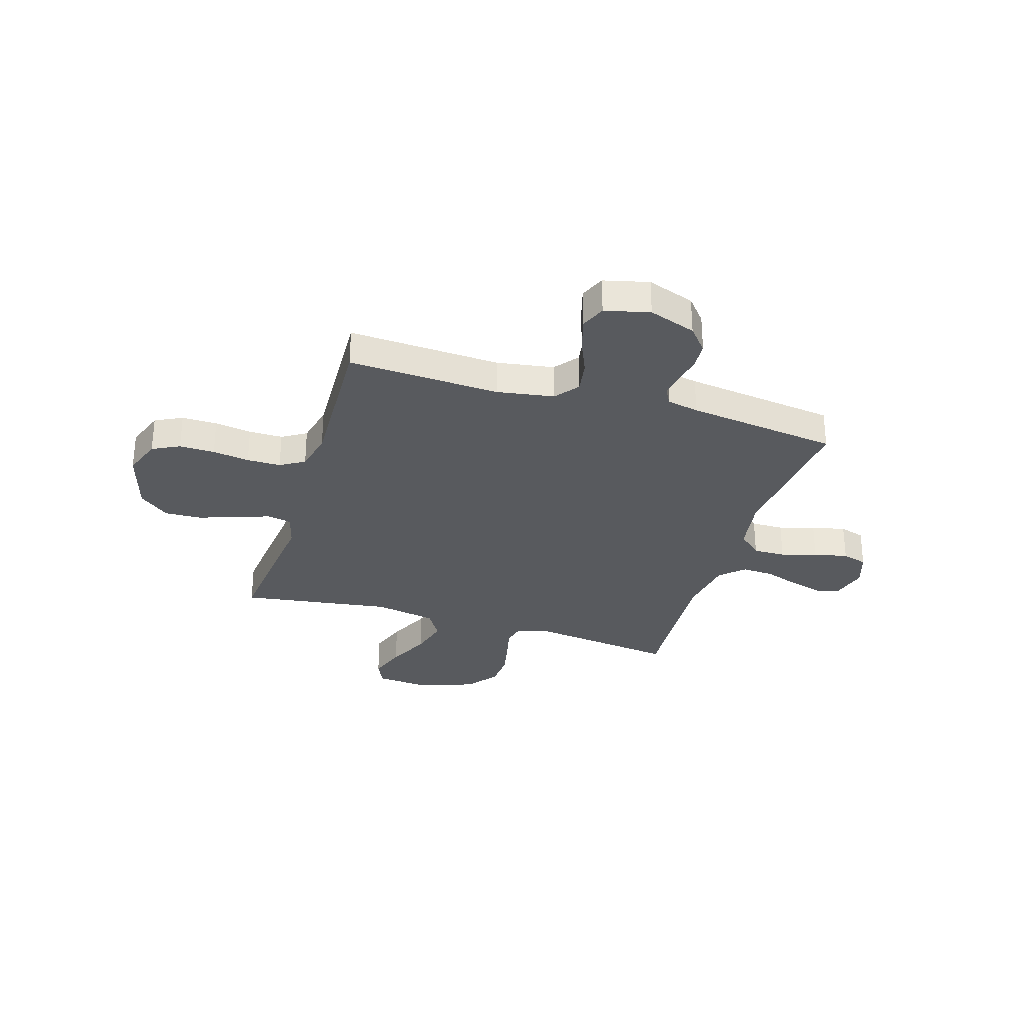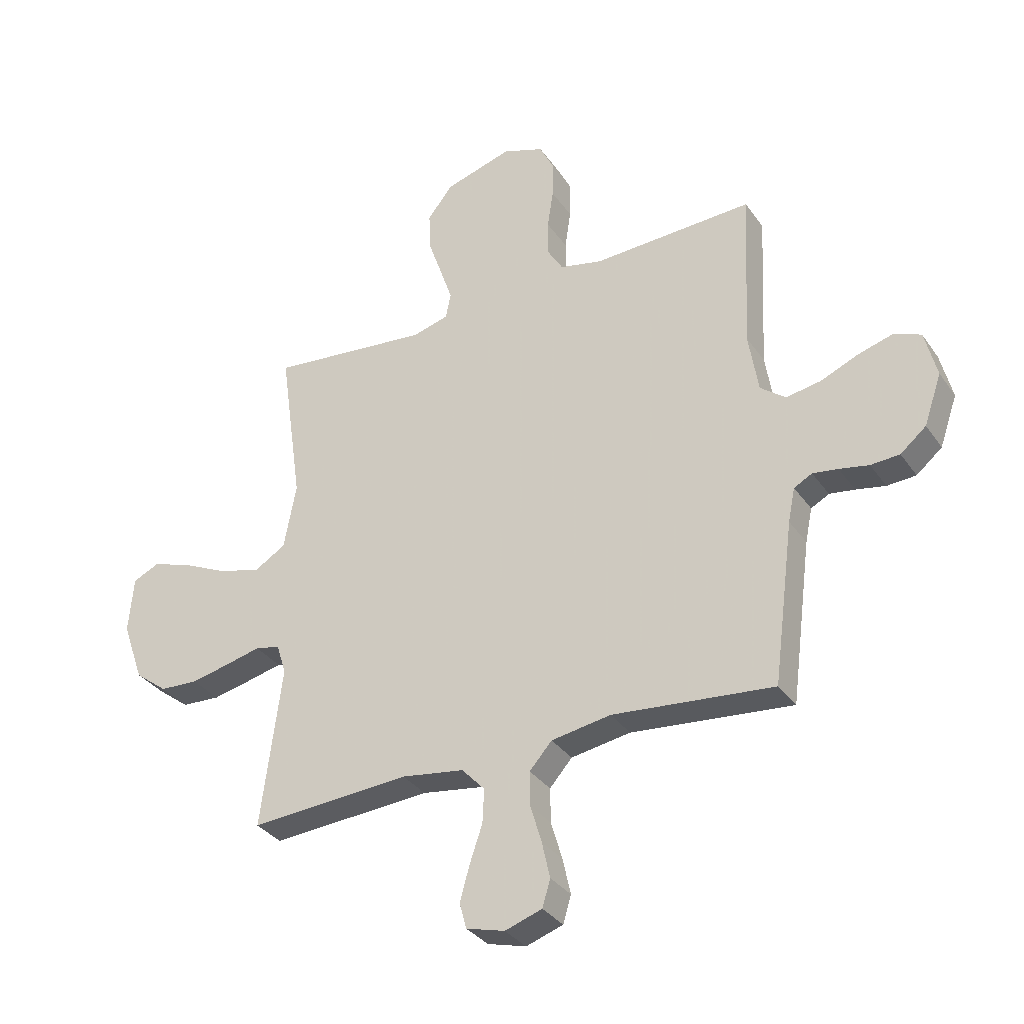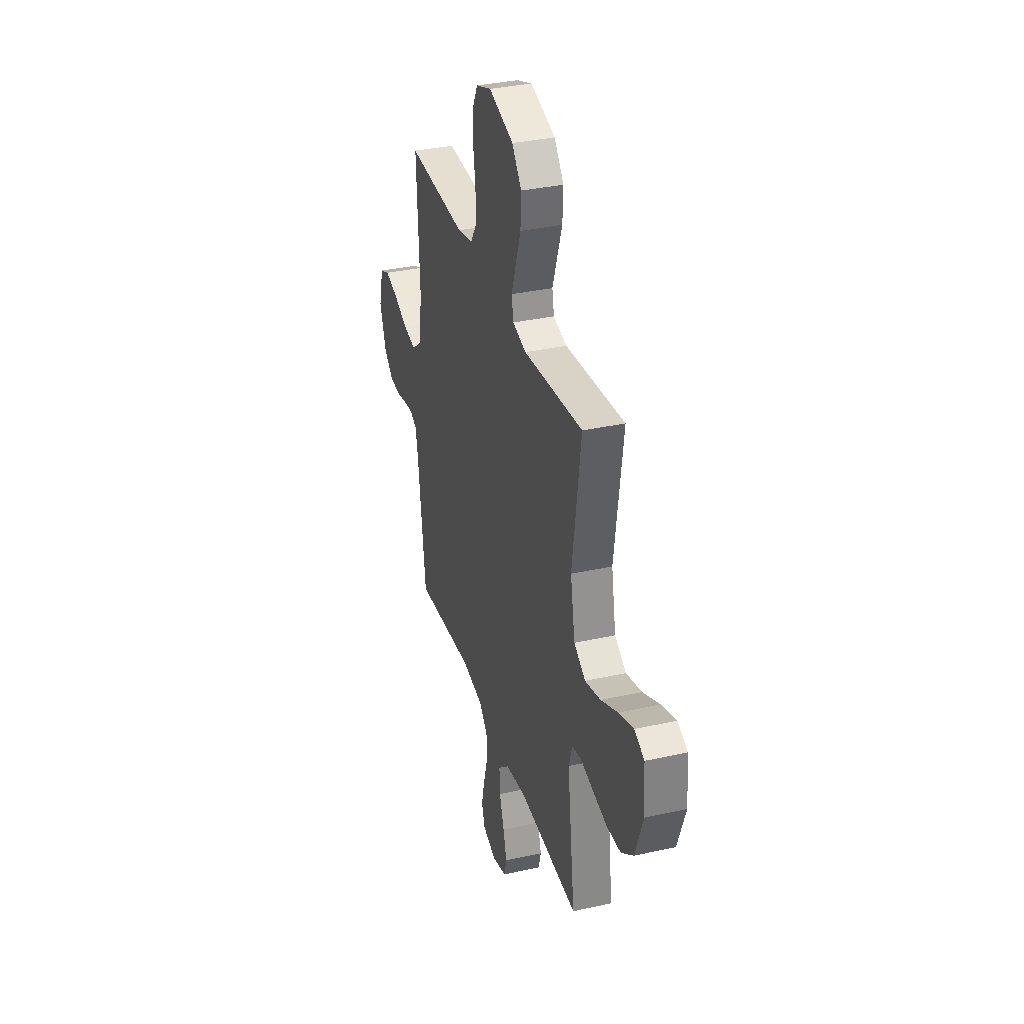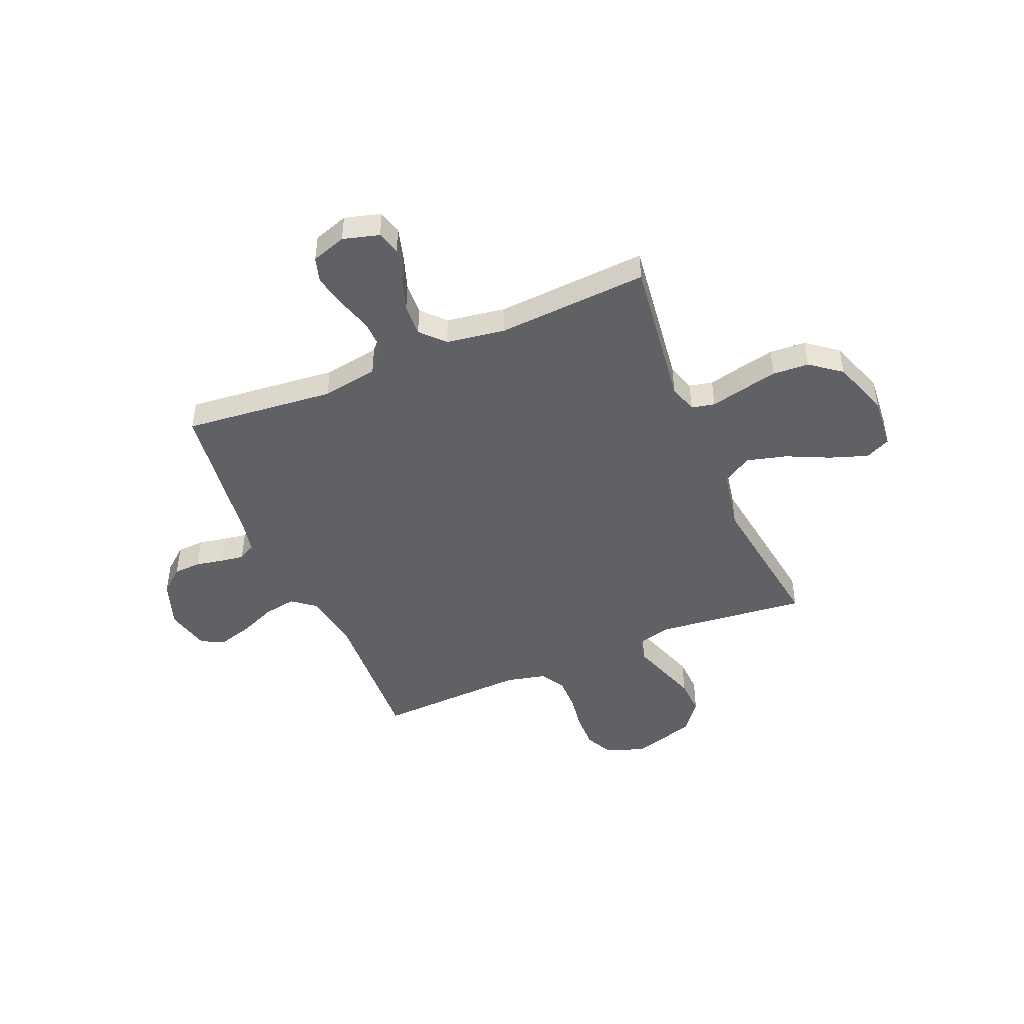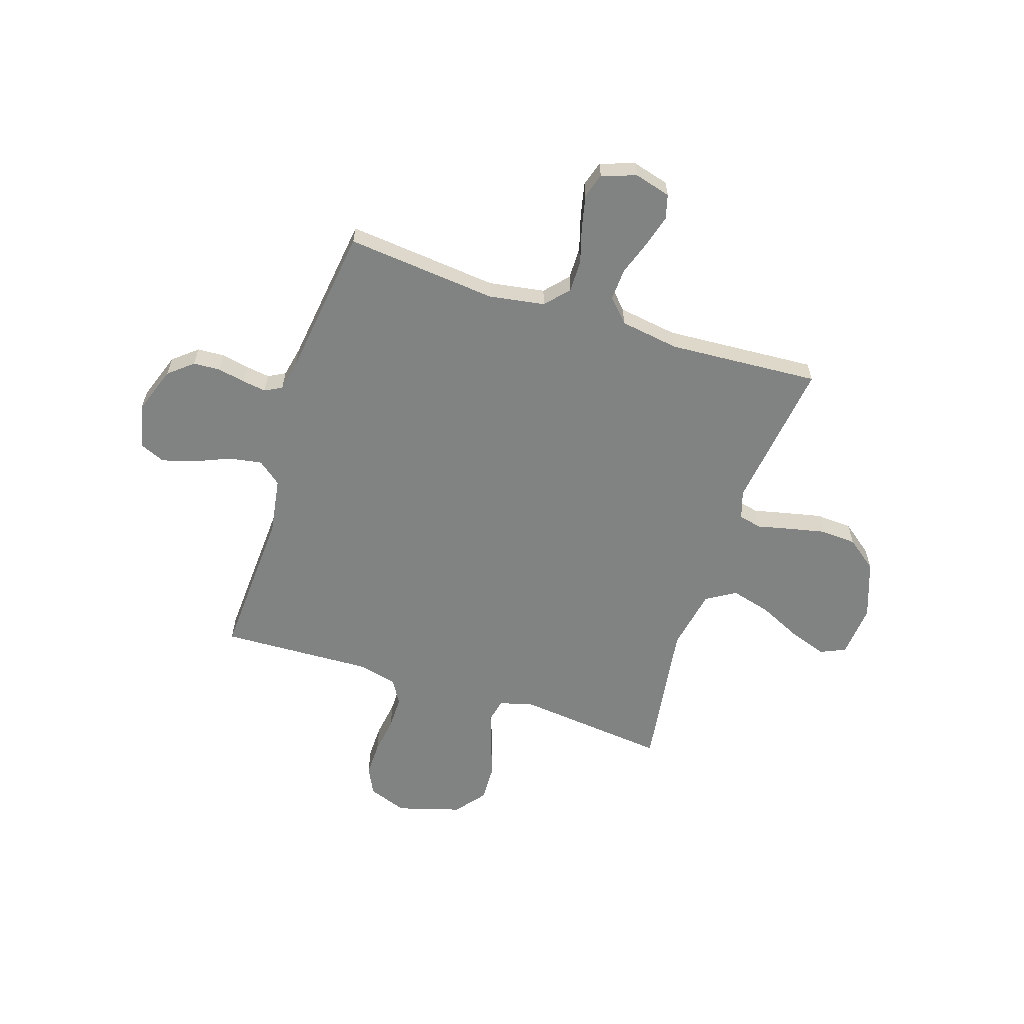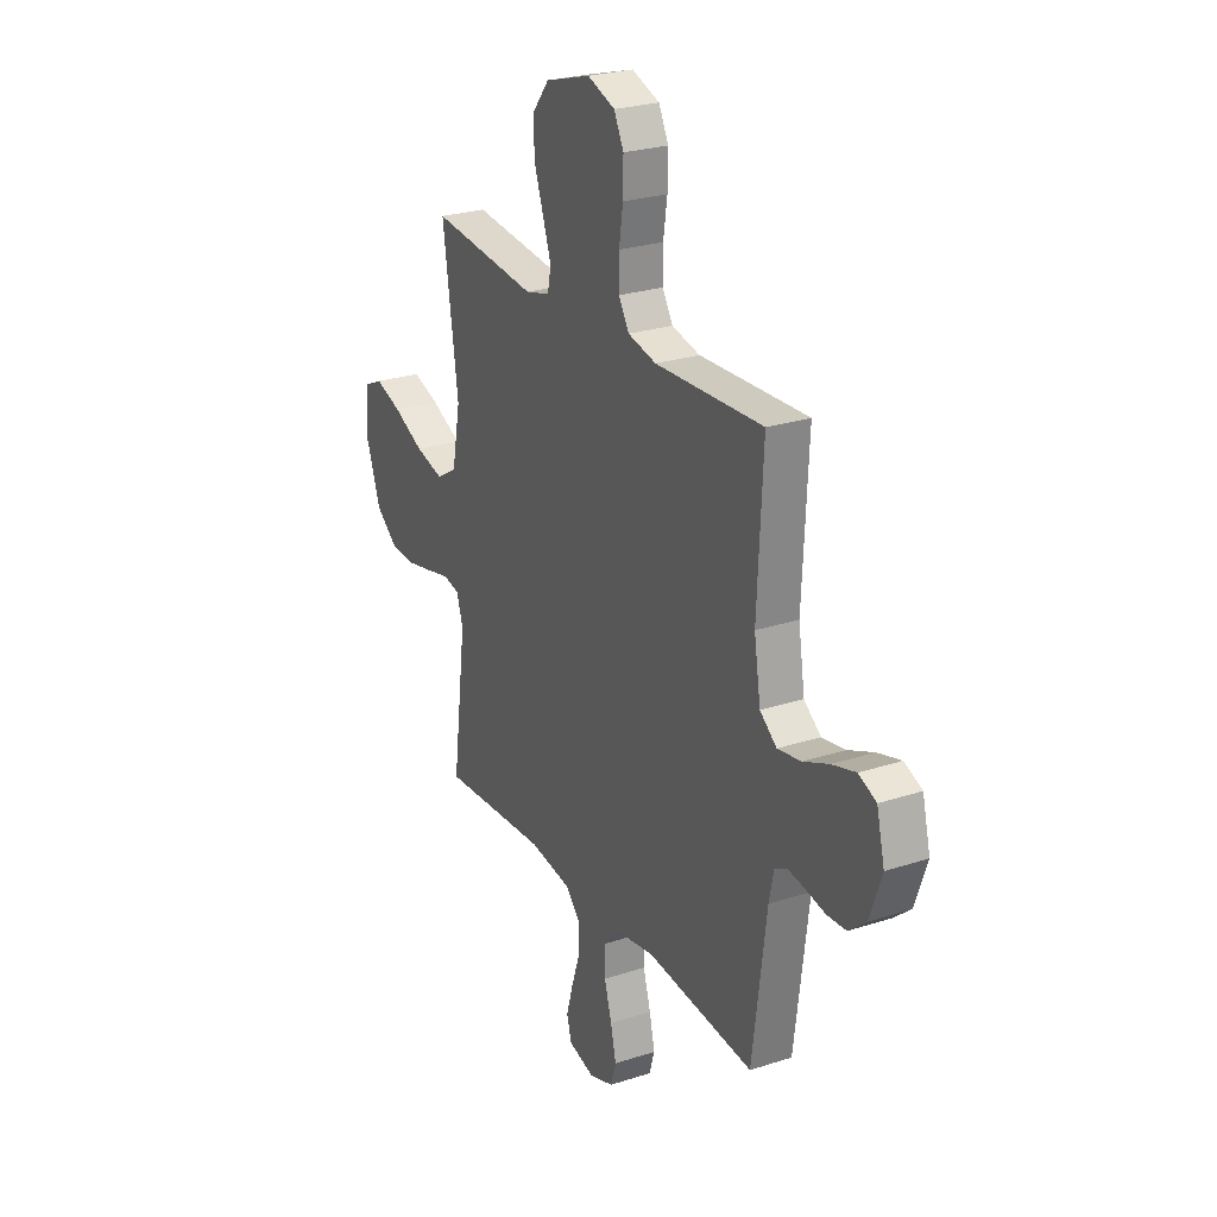
<metadata>
{"format":"obj","ext":"obj","renderer":"f3d","projection":"perspective","resolution":1024,"background":"white","views":[{"elev":-30.6,"azim":73.0,"up":"+Y"},{"elev":-33.5,"azim":29.6,"up":"+Z"},{"elev":34.4,"azim":-106.6,"up":"+Z"},{"elev":-46.4,"azim":-157.1,"up":"+Y"},{"elev":-60.6,"azim":162.0,"up":"+Y"},{"elev":25.4,"azim":62.3,"up":"+Z"}]}
</metadata>
<code>
v -0.5 0.07 0.5
v -0.2 0.07 0.468
v -0.132 0.07 0.486
v -0.122 0.07 0.534
v -0.145 0.07 0.601
v -0.171 0.07 0.676
v -0.174 0.07 0.749
v -0.126 0.07 0.809
v 0 0.07 0.846
v 0.077 0.07 0.818
v 0.104 0.07 0.764
v 0.103 0.07 0.694
v 0.092 0.07 0.621
v 0.092 0.07 0.554
v 0.121 0.07 0.506
v 0.2 0.07 0.488
v 0.5 0.07 0.5
v 0.485 0.07 0.2
v 0.503 0.07 0.087
v 0.55 0.07 0.05
v 0.615 0.07 0.061
v 0.686 0.07 0.091
v 0.752 0.07 0.11
v 0.801 0.07 0.089
v 0.823 0.07 0
v 0.79 0.07 -0.094
v 0.742 0.07 -0.134
v 0.688 0.07 -0.137
v 0.633 0.07 -0.126
v 0.586 0.07 -0.119
v 0.552 0.07 -0.137
v 0.539 0.07 -0.2
v 0.5 0.07 -0.5
v 0.2 0.07 -0.47
v 0.089 0.07 -0.488
v 0.047 0.07 -0.535
v 0.048 0.07 -0.599
v 0.069 0.07 -0.67
v 0.084 0.07 -0.737
v 0.069 0.07 -0.787
v 0 0.07 -0.81
v -0.072 0.07 -0.79
v -0.085 0.07 -0.742
v -0.067 0.07 -0.678
v -0.043 0.07 -0.608
v -0.04 0.07 -0.545
v -0.083 0.07 -0.499
v -0.2 0.07 -0.481
v -0.5 0.07 -0.5
v -0.461 0.07 -0.2
v -0.479 0.07 -0.143
v -0.525 0.07 -0.133
v -0.589 0.07 -0.148
v -0.663 0.07 -0.164
v -0.735 0.07 -0.16
v -0.796 0.07 -0.113
v -0.836 0.07 0
v -0.827 0.07 0.106
v -0.777 0.07 0.129
v -0.702 0.07 0.103
v -0.617 0.07 0.063
v -0.538 0.07 0.042
v -0.48 0.07 0.077
v -0.457 0.07 0.2
v -0.5 0 0.5
v -0.2 0 0.468
v -0.132 0 0.486
v -0.122 0 0.534
v -0.145 0 0.601
v -0.171 0 0.676
v -0.174 0 0.749
v -0.126 0 0.809
v 0 0 0.846
v 0.077 0 0.818
v 0.104 0 0.764
v 0.103 0 0.694
v 0.092 0 0.621
v 0.092 0 0.554
v 0.121 0 0.506
v 0.2 0 0.488
v 0.5 0 0.5
v 0.485 0 0.2
v 0.503 0 0.087
v 0.55 0 0.05
v 0.615 0 0.061
v 0.686 0 0.091
v 0.752 0 0.11
v 0.801 0 0.089
v 0.823 0 0
v 0.79 0 -0.094
v 0.742 0 -0.134
v 0.688 0 -0.137
v 0.633 0 -0.126
v 0.586 0 -0.119
v 0.552 0 -0.137
v 0.539 0 -0.2
v 0.5 0 -0.5
v 0.2 0 -0.47
v 0.089 0 -0.488
v 0.047 0 -0.535
v 0.048 0 -0.599
v 0.069 0 -0.67
v 0.084 0 -0.737
v 0.069 0 -0.787
v 0 0 -0.81
v -0.072 0 -0.79
v -0.085 0 -0.742
v -0.067 0 -0.678
v -0.043 0 -0.608
v -0.04 0 -0.545
v -0.083 0 -0.499
v -0.2 0 -0.481
v -0.5 0 -0.5
v -0.461 0 -0.2
v -0.479 0 -0.143
v -0.525 0 -0.133
v -0.589 0 -0.148
v -0.663 0 -0.164
v -0.735 0 -0.16
v -0.796 0 -0.113
v -0.836 0 0
v -0.827 0 0.106
v -0.777 0 0.129
v -0.702 0 0.103
v -0.617 0 0.063
v -0.538 0 0.042
v -0.48 0 0.077
v -0.457 0 0.2
f 58 59 60 61
f 58 61 62
f 57 58 62
f 56 57 62
f 55 56 62
f 52 53 54 55
f 52 55 62 63
f 48 49 50
f 47 48 50 51
f 42 43 44 45
f 40 41 42 45
f 40 45 46
f 37 38 39 40
f 37 40 46
f 36 37 46 47
f 32 33 34
f 31 32 34 35
f 26 27 28 29
f 26 29 30
f 25 26 30
f 24 25 30
f 21 22 23 24
f 20 21 24 30
f 19 20 30 31
f 16 17 18
f 15 16 18 19
f 10 11 12 13
f 10 13 14
f 9 10 14
f 8 9 14
f 5 6 7 8
f 4 5 8 14
f 3 4 14 15
f 64 1 2
f 63 64 2 3
f 51 52 63 3
f 35 36 47 51
f 19 31 35 51
f 3 15 19 51
f 125 124 123 122
f 126 125 122
f 126 122 121
f 126 121 120
f 126 120 119
f 119 118 117 116
f 127 126 119 116
f 114 113 112
f 115 114 112 111
f 109 108 107 106
f 109 106 105 104
f 110 109 104
f 104 103 102 101
f 110 104 101
f 111 110 101 100
f 98 97 96
f 99 98 96 95
f 93 92 91 90
f 94 93 90
f 94 90 89
f 94 89 88
f 88 87 86 85
f 94 88 85 84
f 95 94 84 83
f 82 81 80
f 83 82 80 79
f 77 76 75 74
f 78 77 74
f 78 74 73
f 78 73 72
f 72 71 70 69
f 78 72 69 68
f 79 78 68 67
f 66 65 128
f 67 66 128 127
f 67 127 116 115
f 115 111 100 99
f 115 99 95 83
f 115 83 79 67
f 1 65 66 2
f 2 66 67 3
f 3 67 68 4
f 4 68 69 5
f 5 69 70 6
f 6 70 71 7
f 7 71 72 8
f 8 72 73 9
f 9 73 74 10
f 10 74 75 11
f 11 75 76 12
f 12 76 77 13
f 13 77 78 14
f 14 78 79 15
f 15 79 80 16
f 16 80 81 17
f 17 81 82 18
f 18 82 83 19
f 19 83 84 20
f 20 84 85 21
f 21 85 86 22
f 22 86 87 23
f 23 87 88 24
f 24 88 89 25
f 25 89 90 26
f 26 90 91 27
f 27 91 92 28
f 28 92 93 29
f 29 93 94 30
f 30 94 95 31
f 31 95 96 32
f 32 96 97 33
f 33 97 98 34
f 34 98 99 35
f 35 99 100 36
f 36 100 101 37
f 37 101 102 38
f 38 102 103 39
f 39 103 104 40
f 40 104 105 41
f 41 105 106 42
f 42 106 107 43
f 43 107 108 44
f 44 108 109 45
f 45 109 110 46
f 46 110 111 47
f 47 111 112 48
f 48 112 113 49
f 49 113 114 50
f 50 114 115 51
f 51 115 116 52
f 52 116 117 53
f 53 117 118 54
f 54 118 119 55
f 55 119 120 56
f 56 120 121 57
f 57 121 122 58
f 58 122 123 59
f 59 123 124 60
f 60 124 125 61
f 61 125 126 62
f 62 126 127 63
f 63 127 128 64
f 64 128 65 1

</code>
